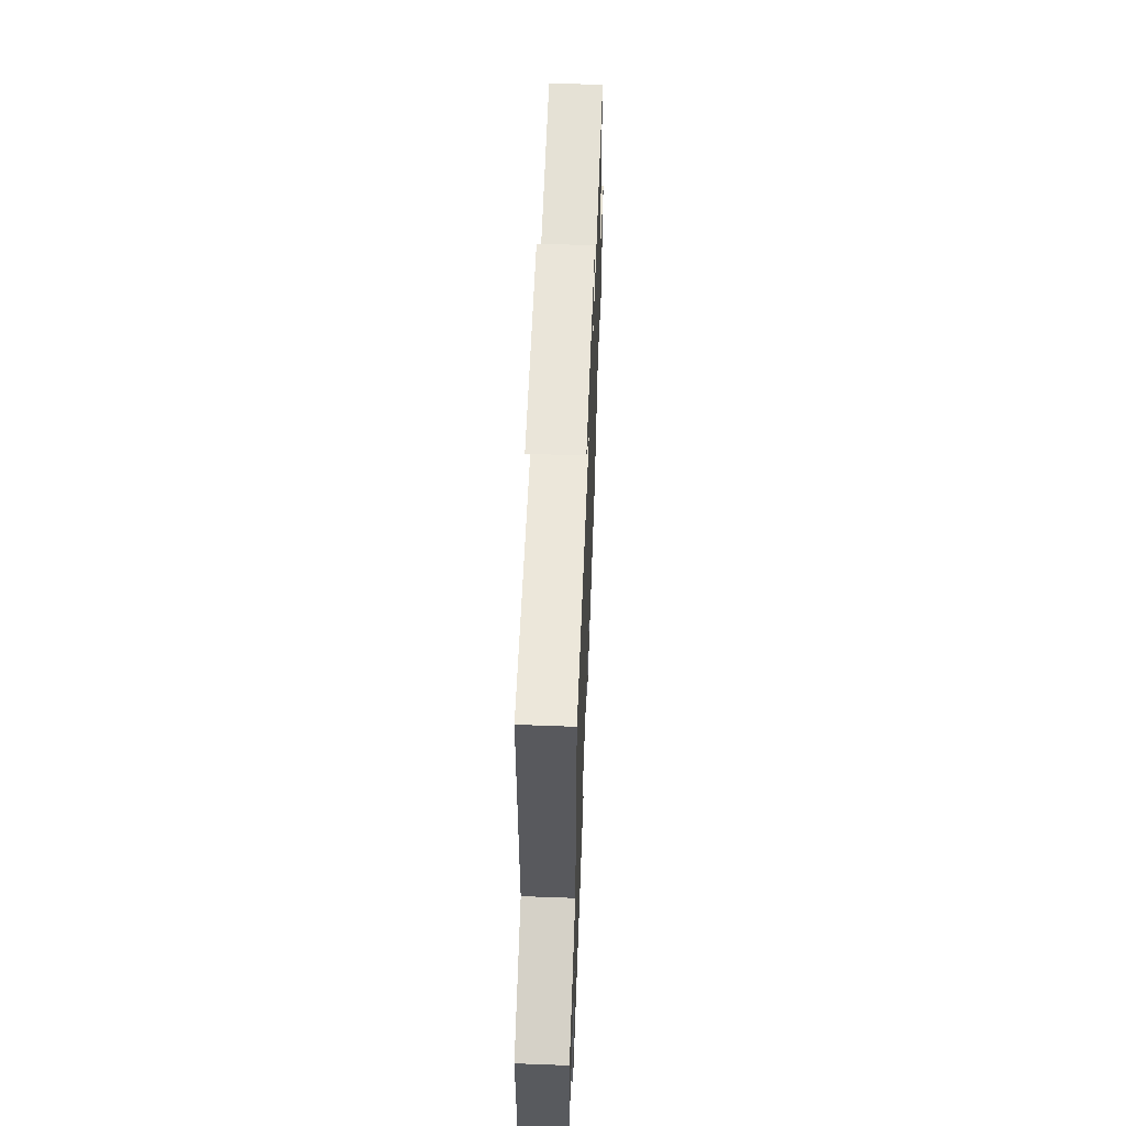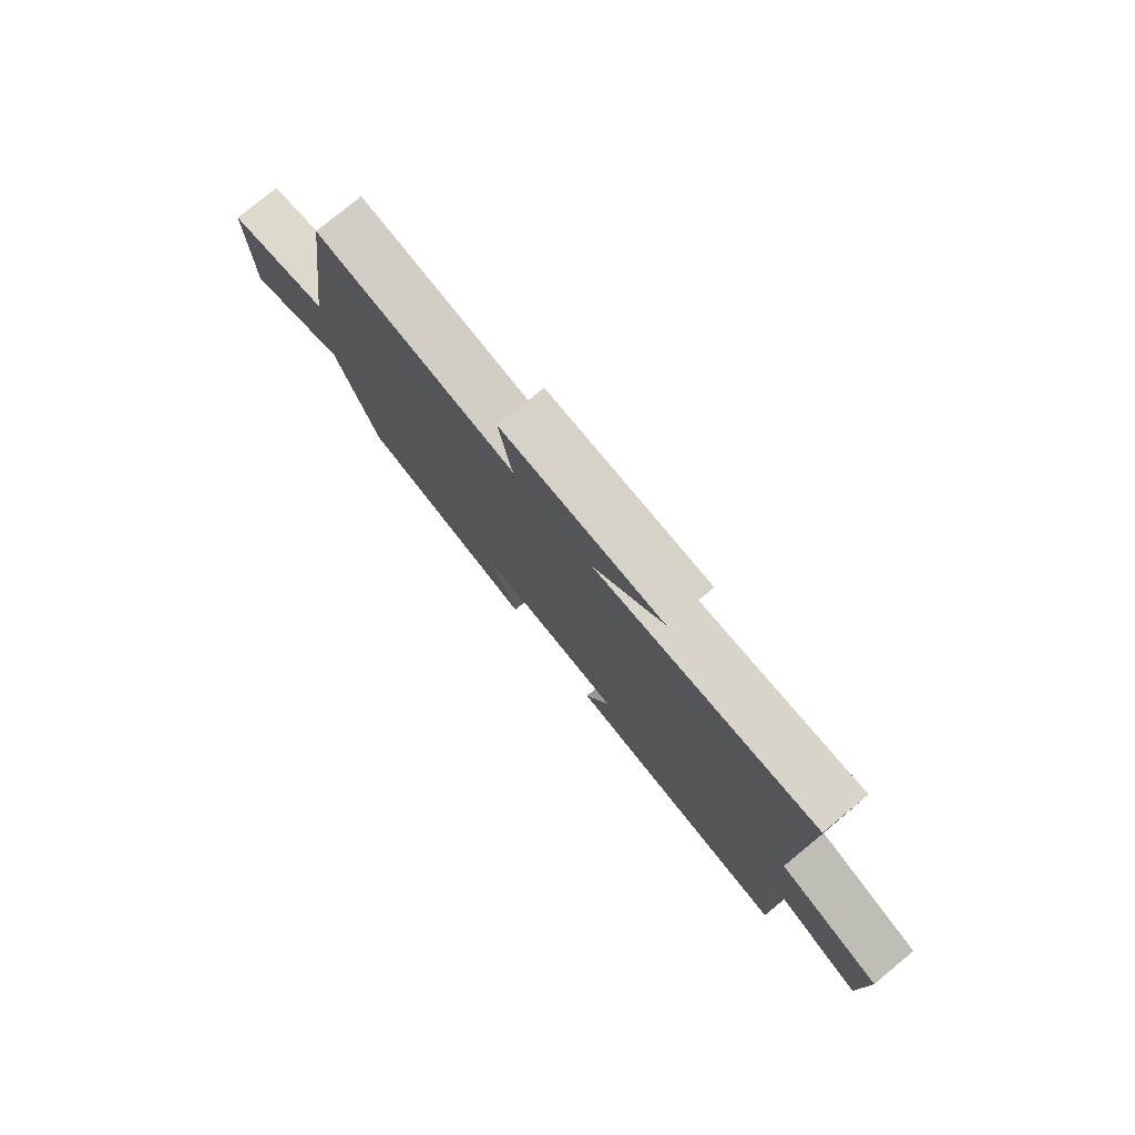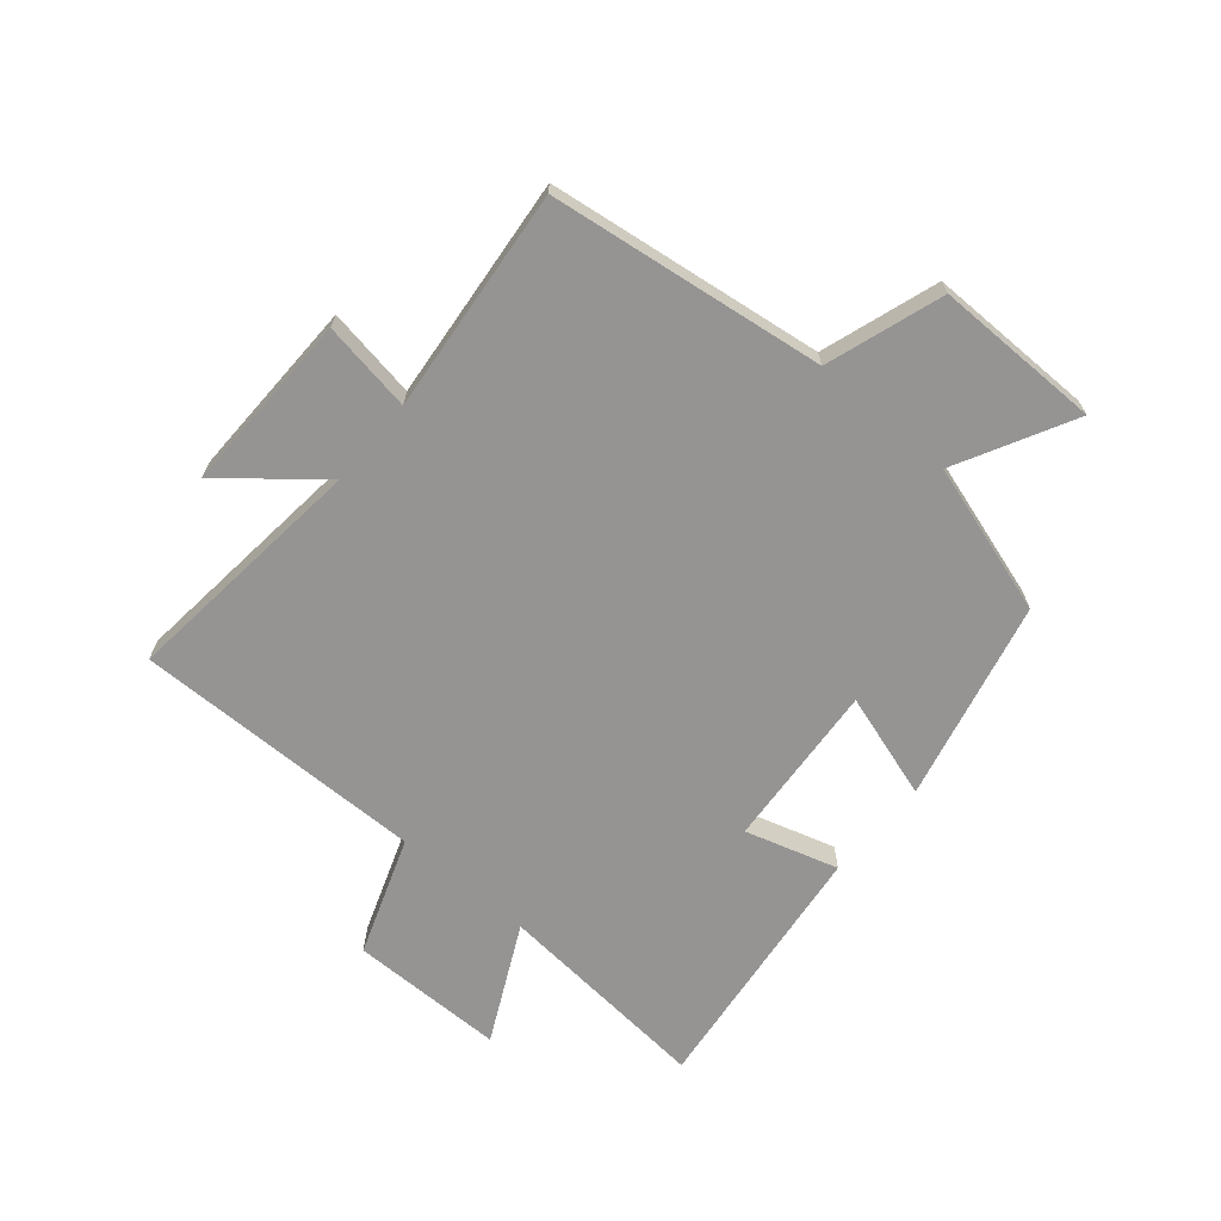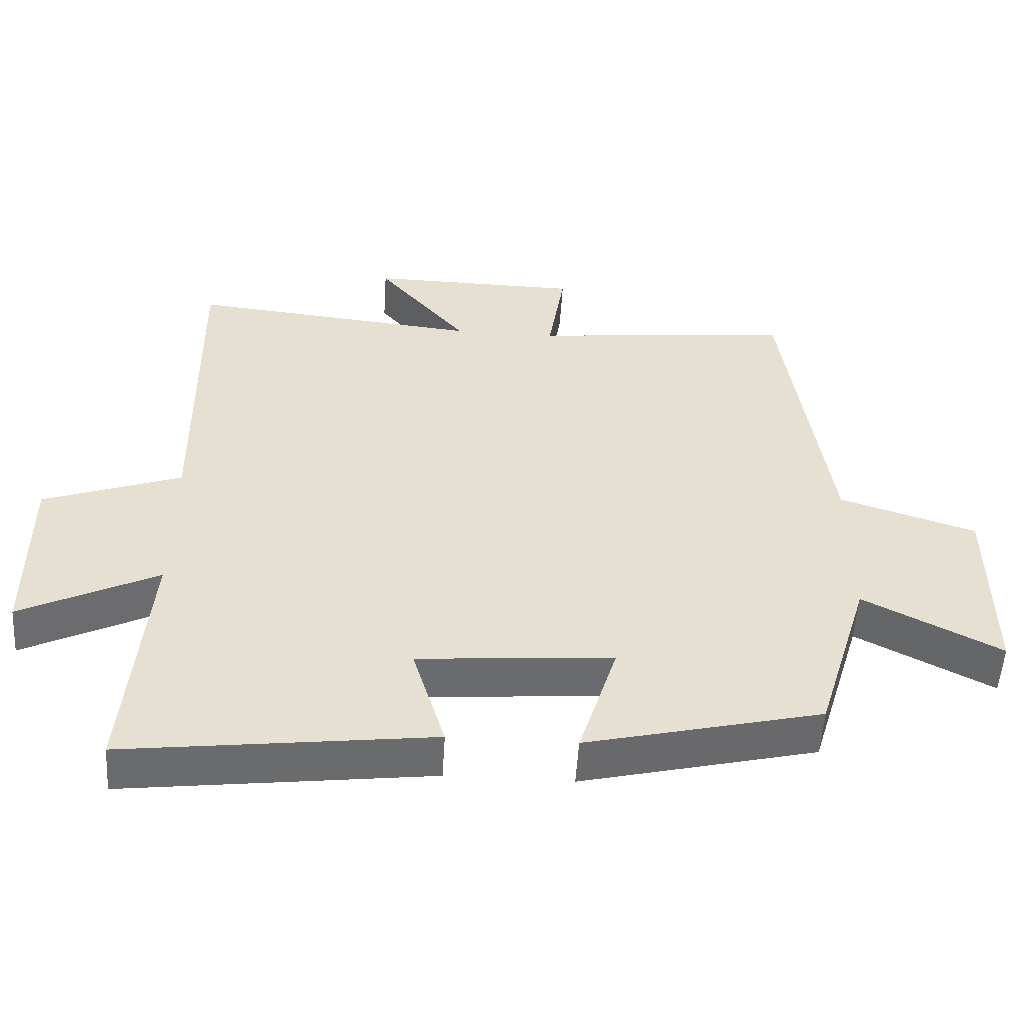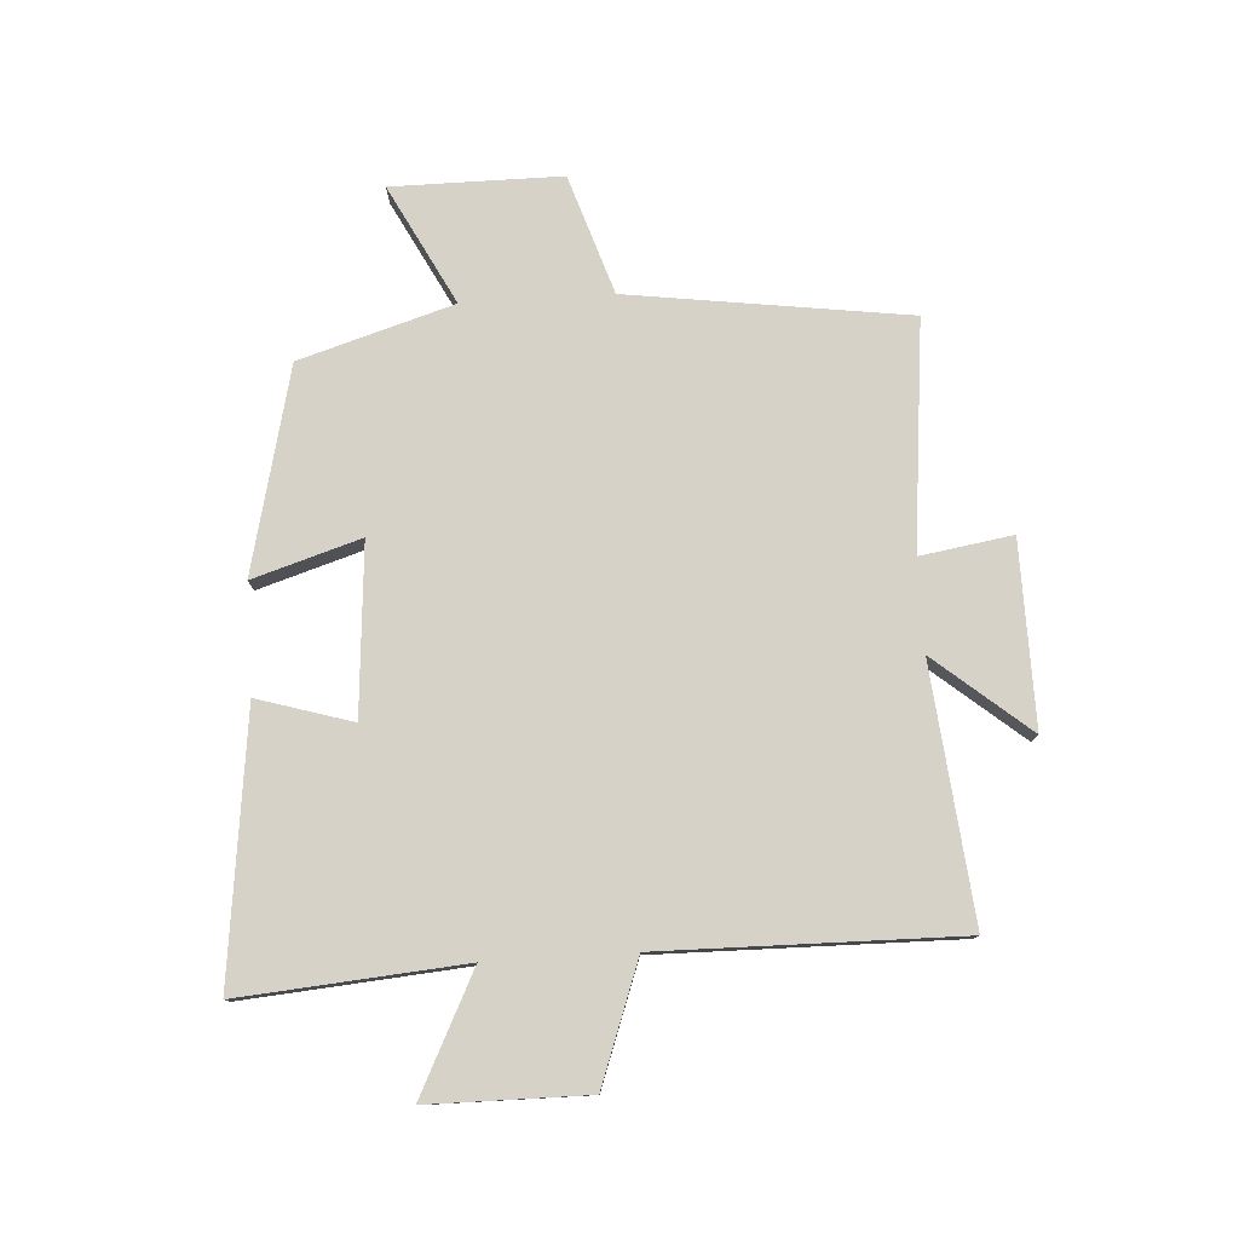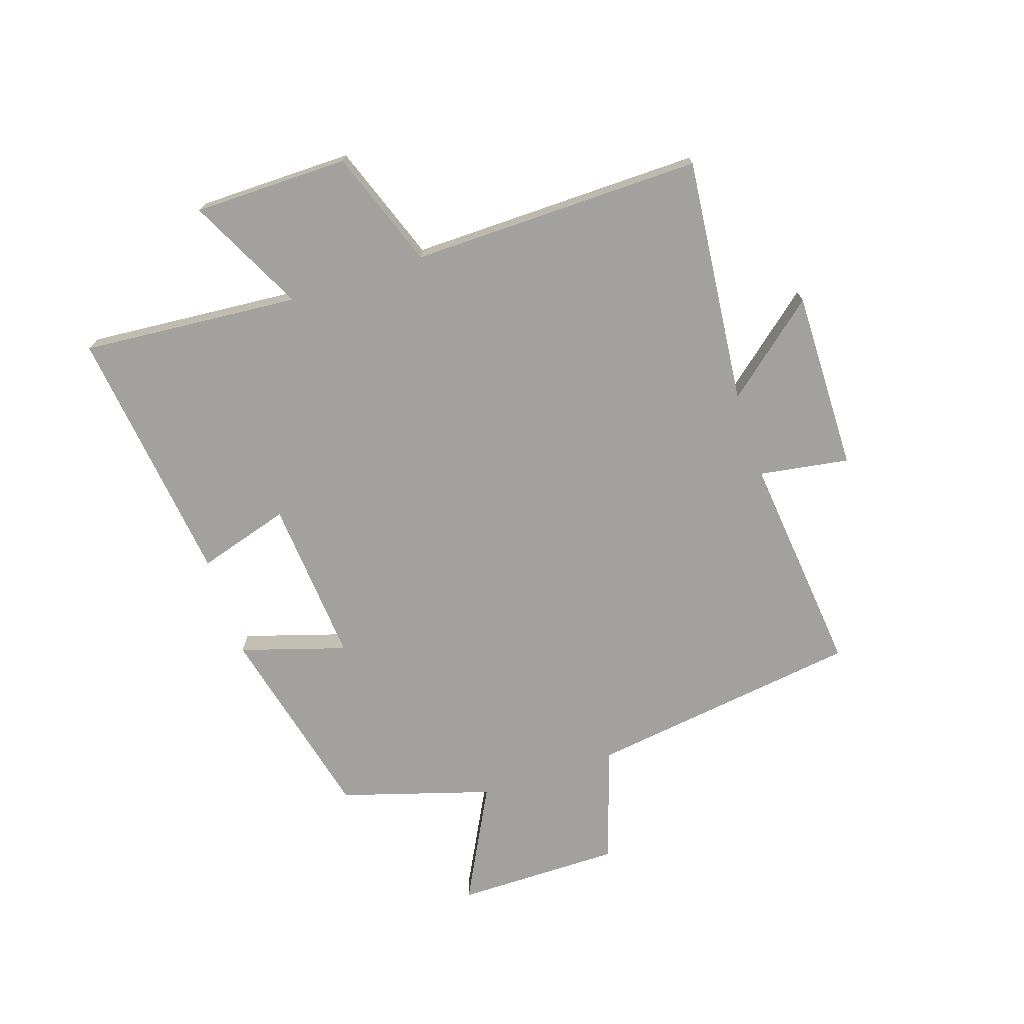
<metadata>
{"format":"obj","ext":"obj","renderer":"f3d","projection":"perspective","resolution":1024,"background":"white","views":[{"elev":59.1,"azim":-87.8,"up":"+Z"},{"elev":78.4,"azim":-129.4,"up":"+Z"},{"elev":-67.2,"azim":49.5,"up":"+Y"},{"elev":-53.3,"azim":-3.5,"up":"+Z"},{"elev":78.3,"azim":-93.6,"up":"+Y"},{"elev":-72.1,"azim":-71.7,"up":"+Y"}]}
</metadata>
<code>
v -0.53 0.07 -0.554
v -0.5 0.07 -0.186
v -0.696 0.07 -0.284
v -0.698 0.07 -0.022
v -0.5 0.07 0.05
v -0.507 0.07 0.542
v -0.09 0.07 0.5
v -0.22 0.07 0.656
v 0.084 0.07 0.652
v 0.06 0.07 0.5
v 0.436 0.07 0.539
v 0.5 0.07 0.077
v 0.696 0.07 0.013
v 0.696 0.07 -0.267
v 0.5 0.07 -0.165
v 0.423 0.07 -0.419
v 0.086 0.07 -0.5
v 0.141 0.07 -0.322
v -0.139 0.07 -0.344
v -0.092 0.07 -0.5
v -0.53 0 -0.554
v -0.5 0 -0.186
v -0.696 0 -0.284
v -0.698 0 -0.022
v -0.5 0 0.05
v -0.507 0 0.542
v -0.09 0 0.5
v -0.22 0 0.656
v 0.084 0 0.652
v 0.06 0 0.5
v 0.436 0 0.539
v 0.5 0 0.077
v 0.696 0 0.013
v 0.696 0 -0.267
v 0.5 0 -0.165
v 0.423 0 -0.419
v 0.086 0 -0.5
v 0.141 0 -0.322
v -0.139 0 -0.344
v -0.092 0 -0.5
f 19 20 1 2
f 18 19 2
f 15 16 17 18
f 15 18 2
f 12 13 14 15
f 10 11 12 15
f 10 15 2
f 7 8 9 10
f 7 10 2 3
f 5 6 7
f 5 7 3
f 3 4 5
f 22 21 40 39
f 22 39 38
f 38 37 36 35
f 22 38 35
f 35 34 33 32
f 35 32 31 30
f 22 35 30
f 30 29 28 27
f 23 22 30 27
f 27 26 25
f 23 27 25
f 25 24 23
f 1 21 22 2
f 2 22 23 3
f 3 23 24 4
f 4 24 25 5
f 5 25 26 6
f 6 26 27 7
f 7 27 28 8
f 8 28 29 9
f 9 29 30 10
f 10 30 31 11
f 11 31 32 12
f 12 32 33 13
f 13 33 34 14
f 14 34 35 15
f 15 35 36 16
f 16 36 37 17
f 17 37 38 18
f 18 38 39 19
f 19 39 40 20
f 20 40 21 1

</code>
